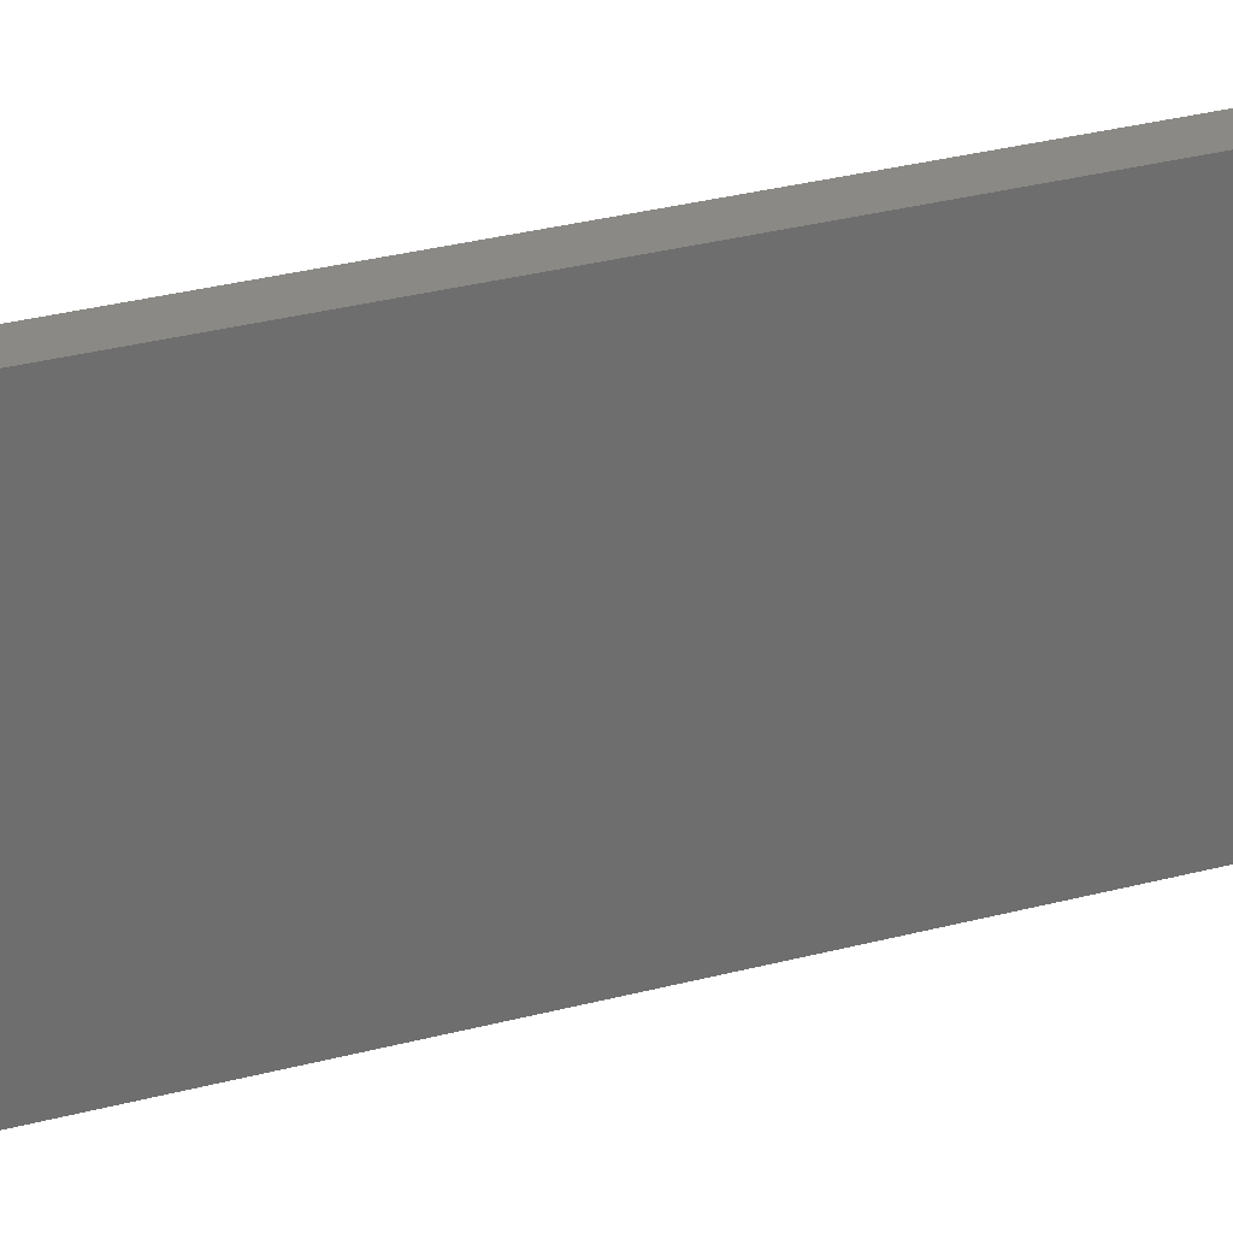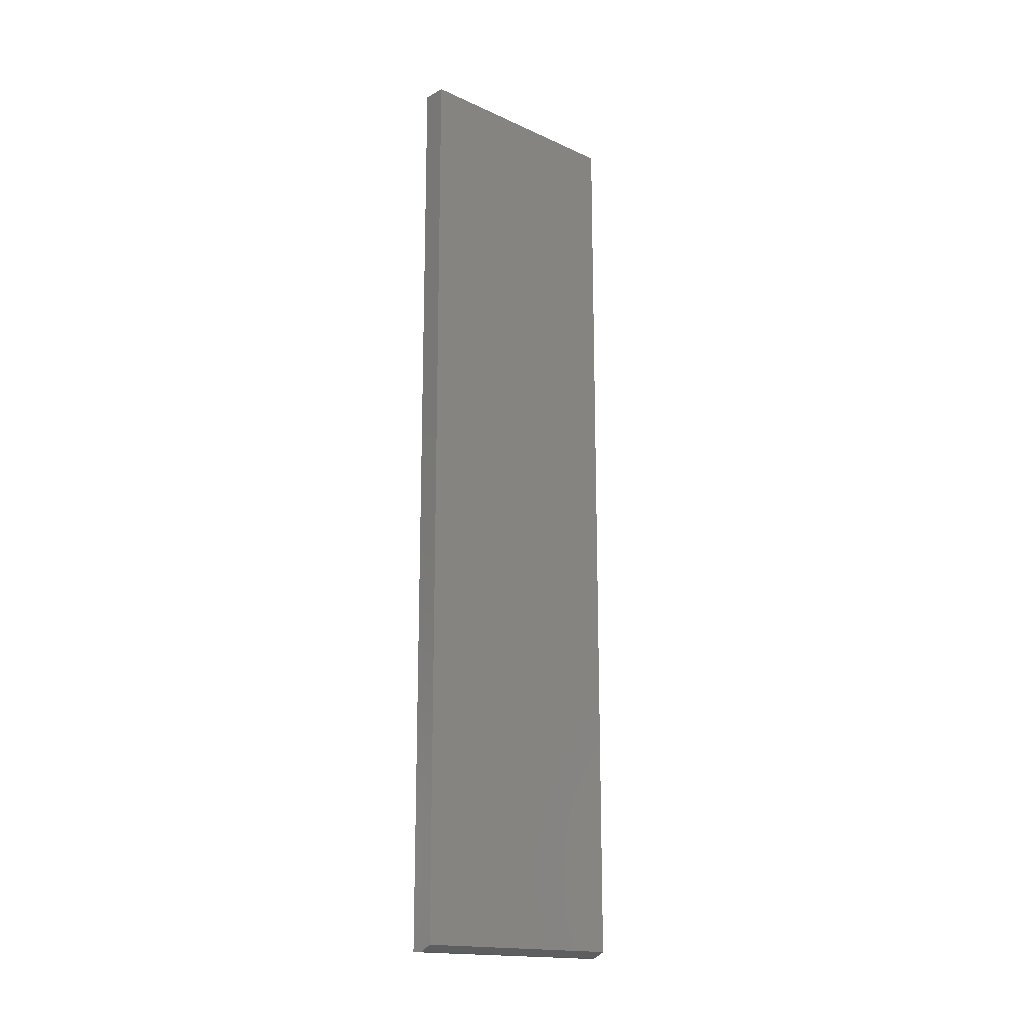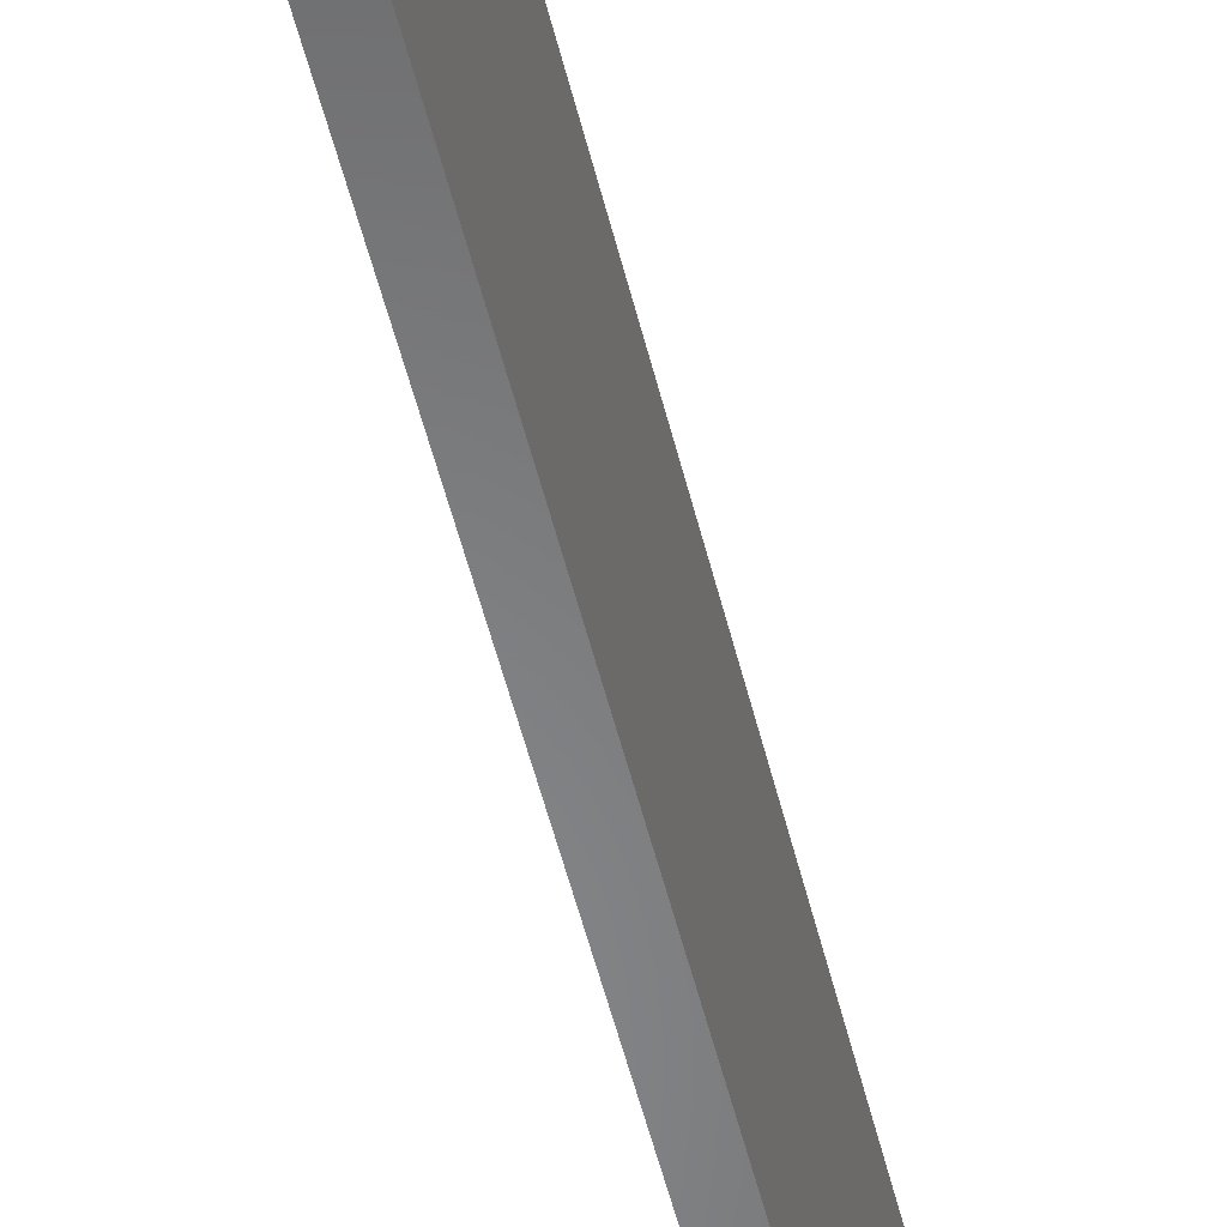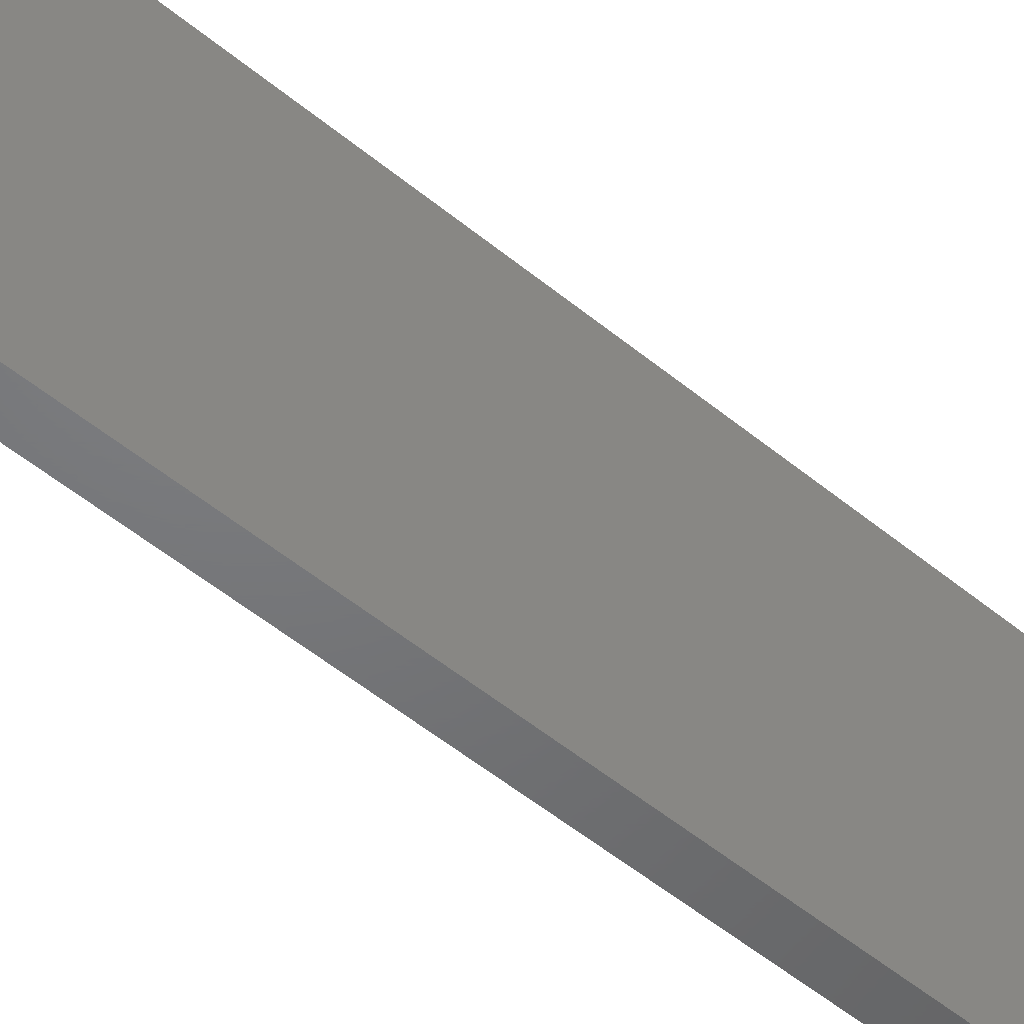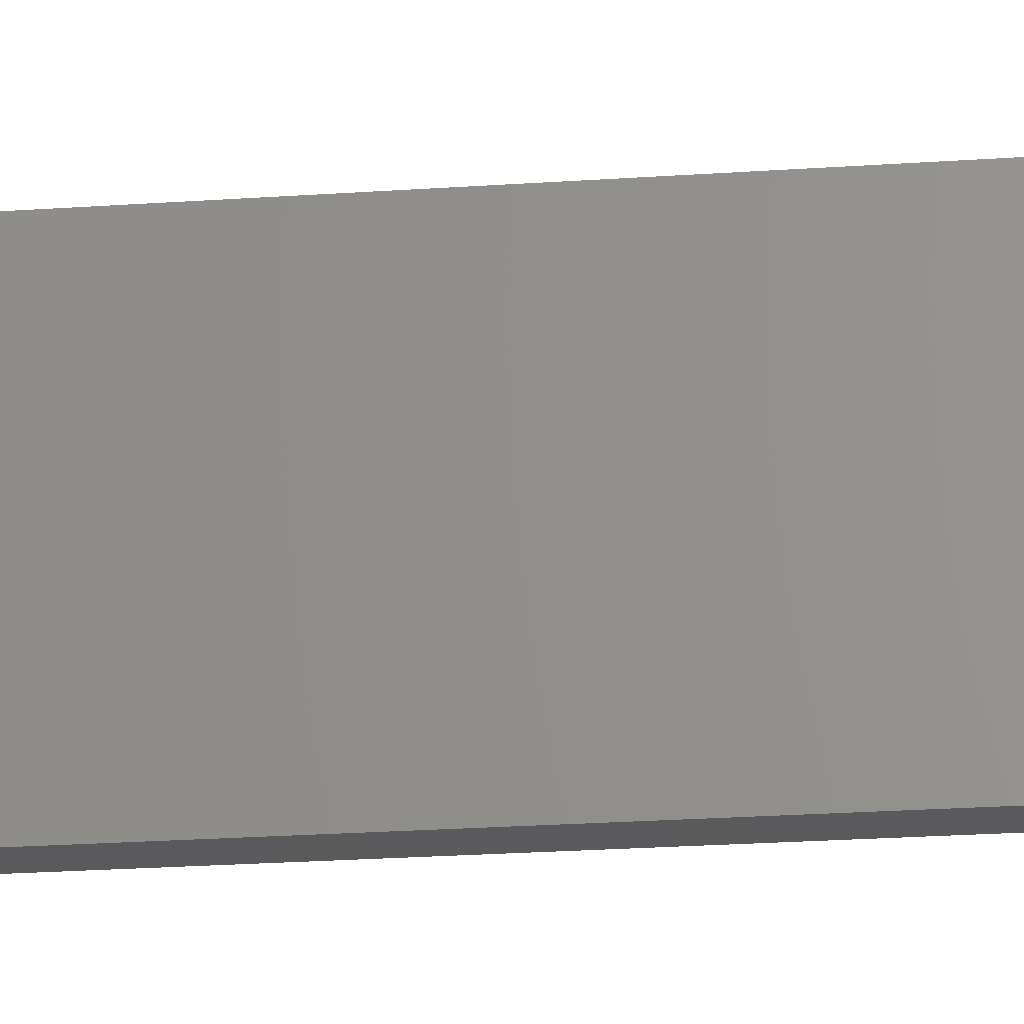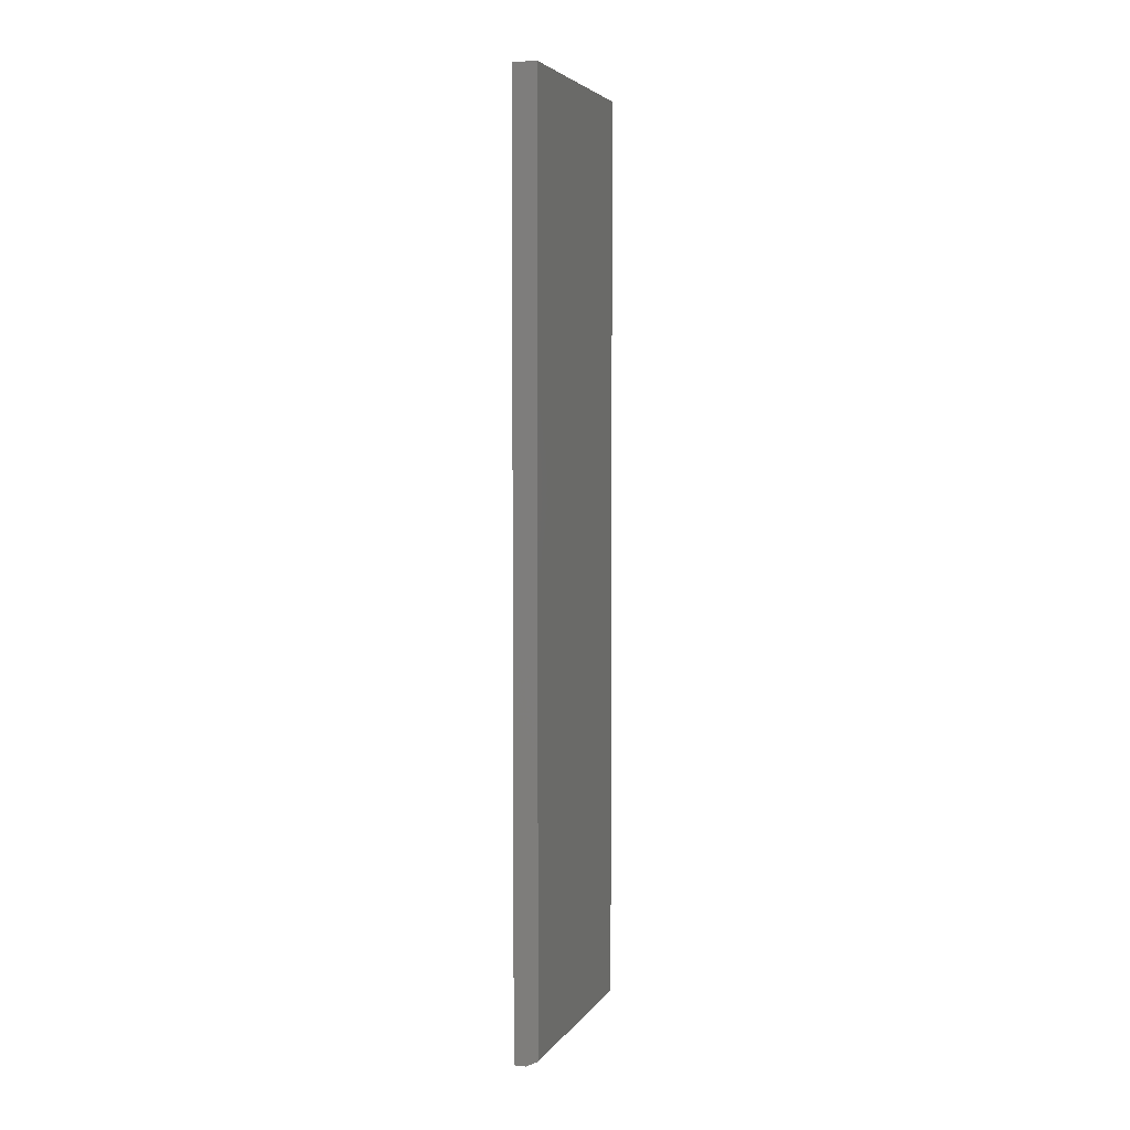
<metadata>
{"format":"stl","ext":"stl","renderer":"f3d","projection":"perspective","resolution":1024,"background":"white","views":[{"elev":29.5,"azim":-111.7,"up":"+Z"},{"elev":-16.9,"azim":47.7,"up":"+Y"},{"elev":-54.2,"azim":13.9,"up":"+Z"},{"elev":-49.9,"azim":-132.6,"up":"+Z"},{"elev":-24.3,"azim":96.5,"up":"+Z"},{"elev":4.5,"azim":18.2,"up":"+Y"}]}
</metadata>
<code>
# stl→obj: 10 verts, 16 faces
v 0.03125 -0.4375 -0.3047
v 0.03125 0.75 -0.3047
v 0.03125 -0.4375 -0.002714
v 0.03125 0.75 -0.002714
v 0.01562 -0.4453 -0.002714
v -1.676e-17 -0.4453 -0.002714
v 0.01562 -0.4453 -0.3047
v 0 -0.4453 -0.3047
v -1.676e-17 0.75 -0.002714
v 4.063e-33 0.75 -0.3047
f 1 2 3
f 3 2 4
f 5 6 7
f 7 6 8
f 4 9 3
f 3 9 6
f 3 6 5
f 10 2 8
f 8 2 1
f 8 1 7
f 1 3 7
f 7 3 5
f 8 6 10
f 10 6 9
f 2 10 4
f 4 10 9

</code>
